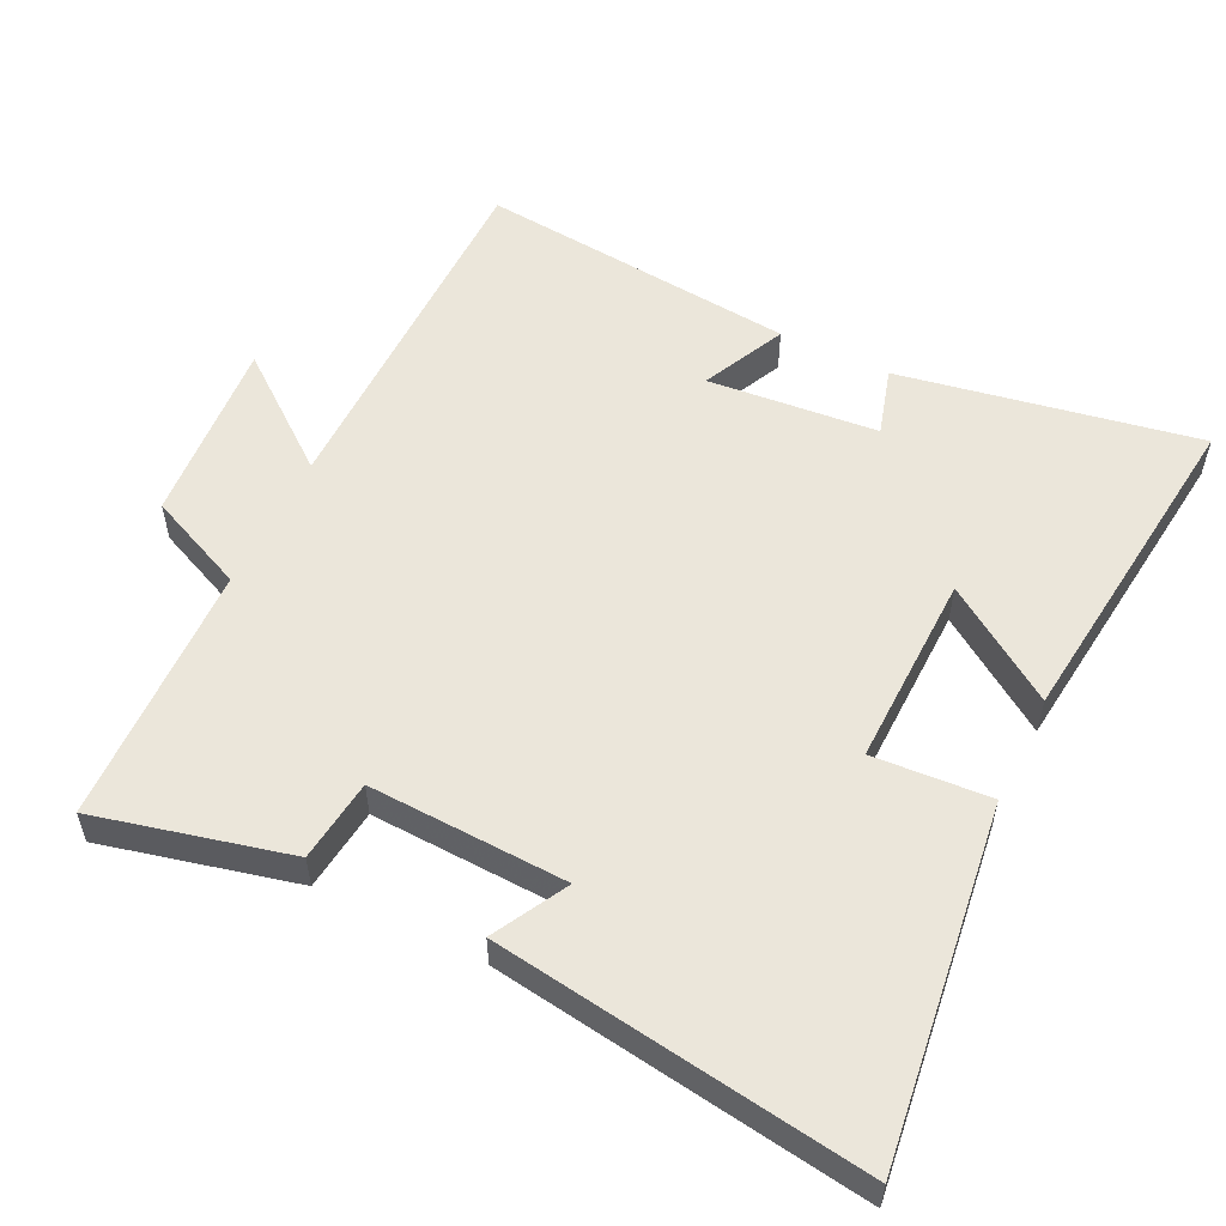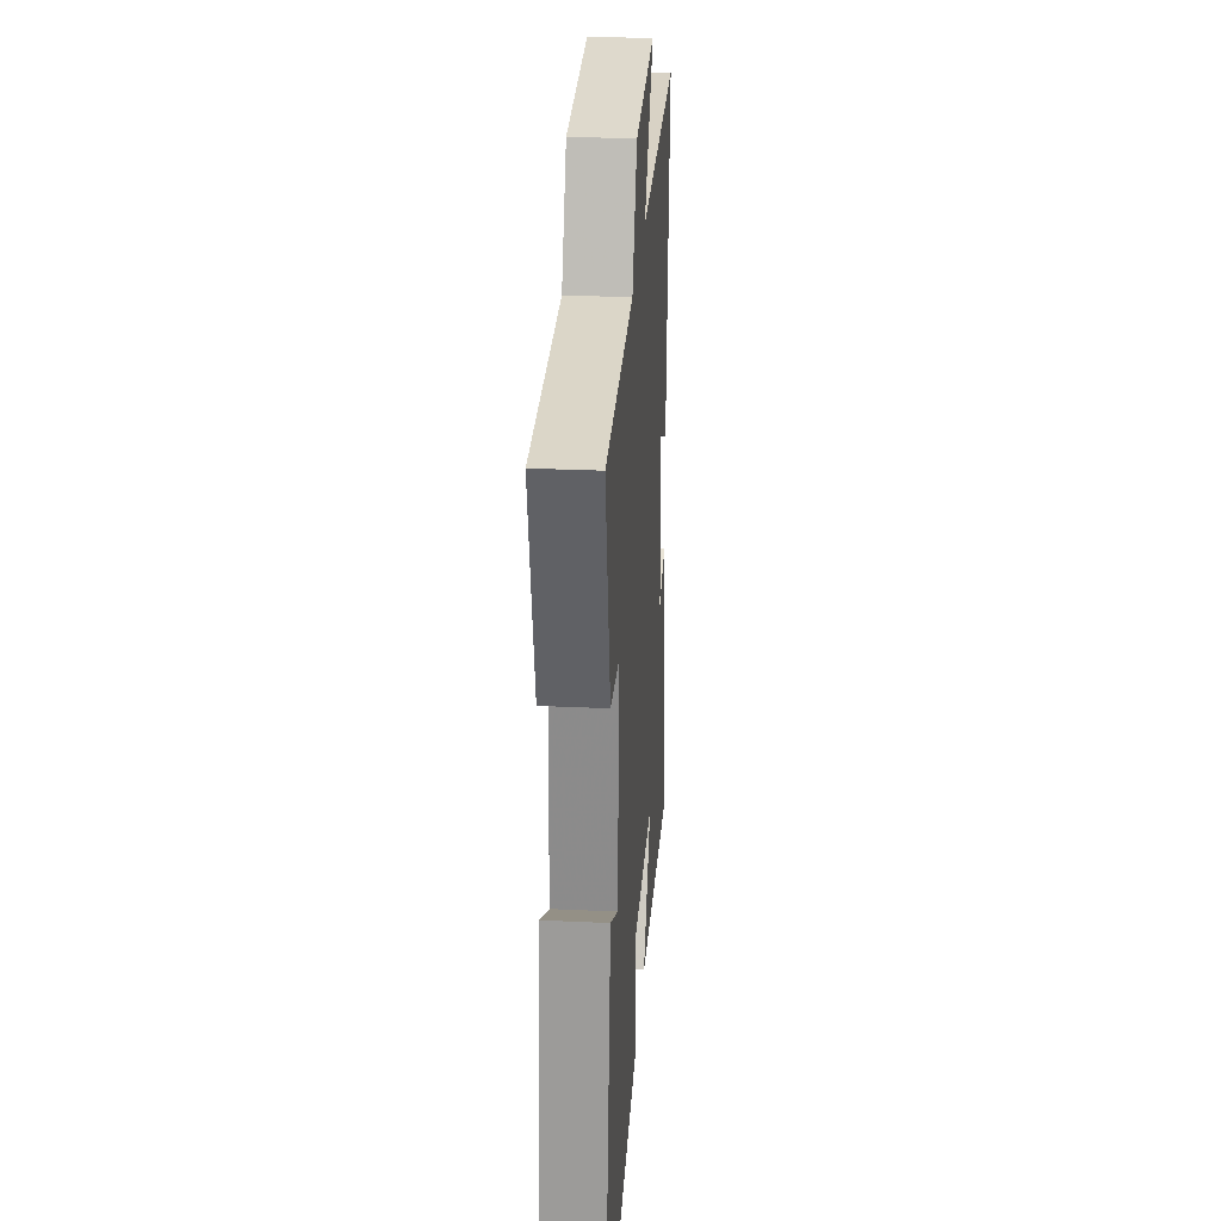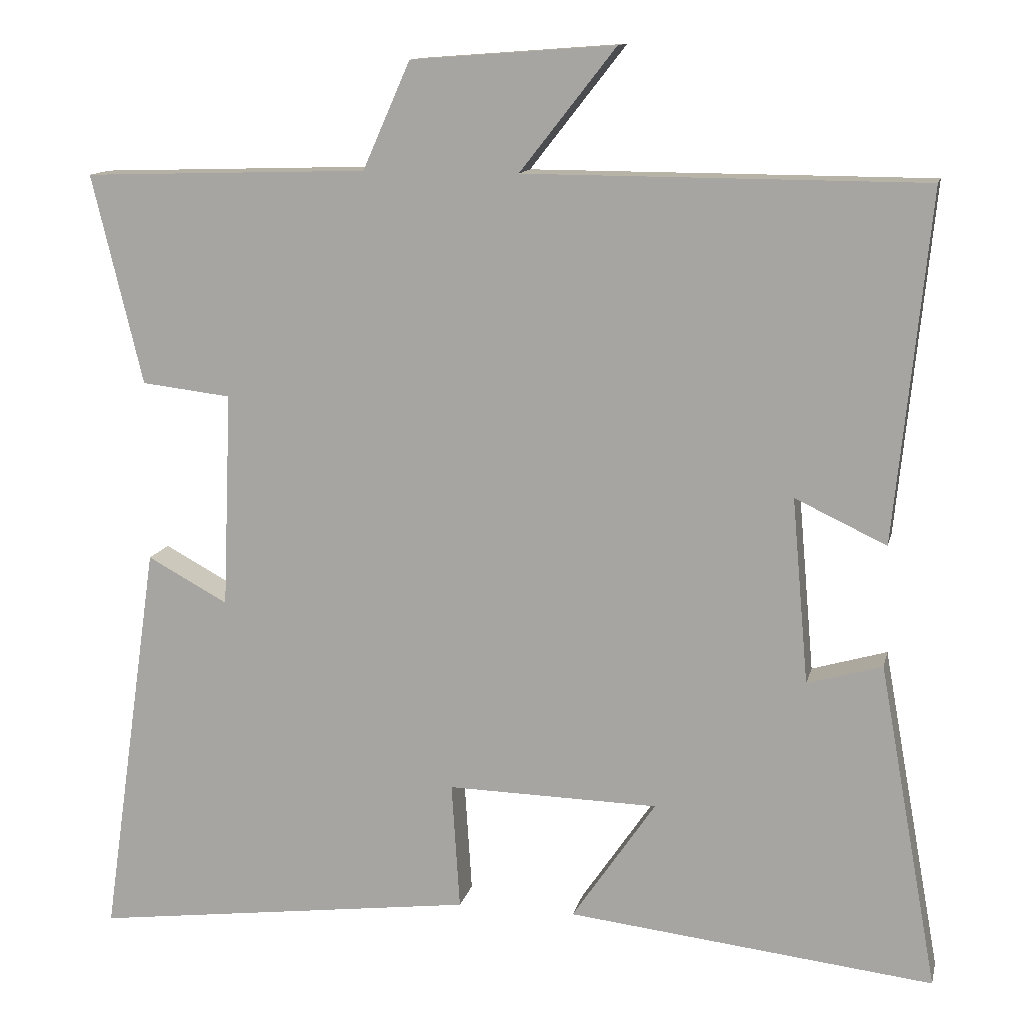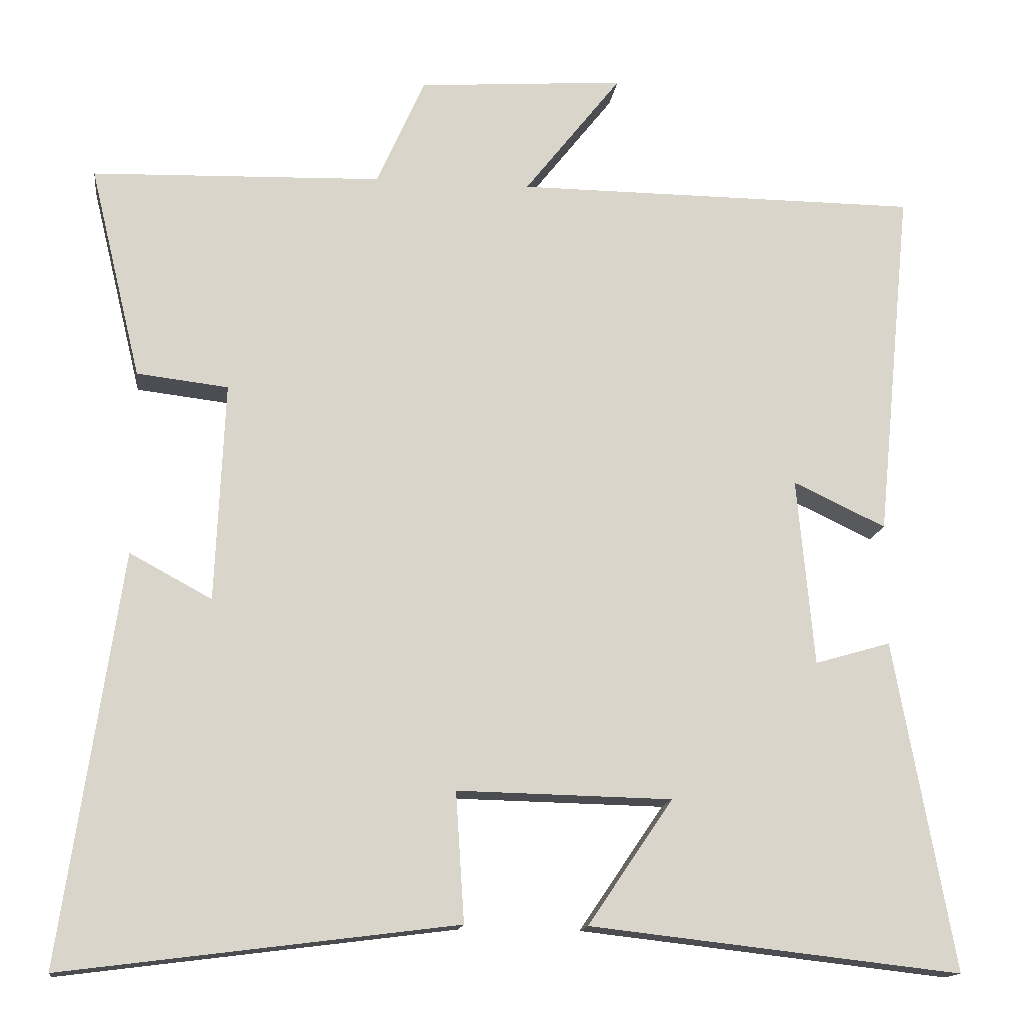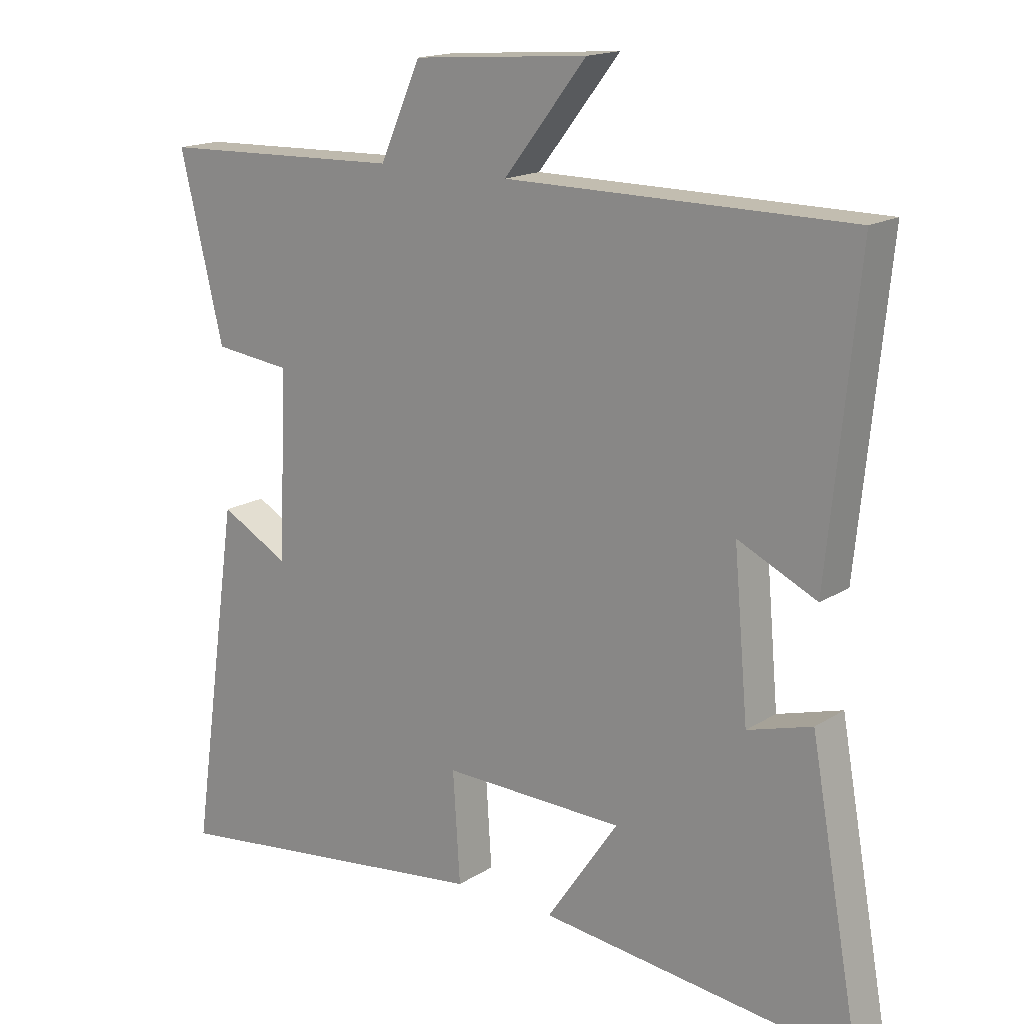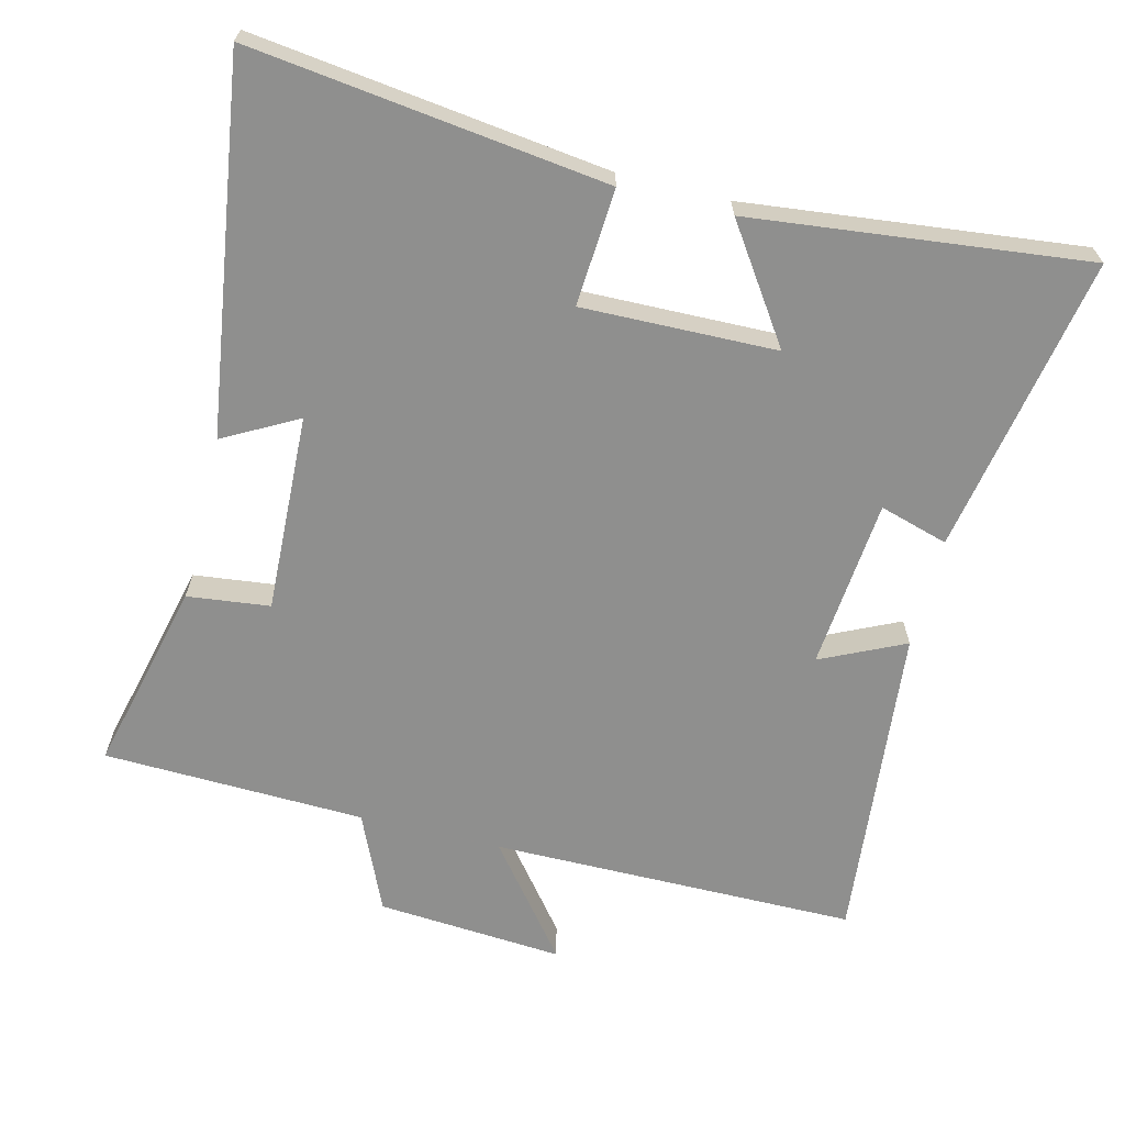
<metadata>
{"format":"obj","ext":"obj","renderer":"f3d","projection":"perspective","resolution":1024,"background":"white","views":[{"elev":54.9,"azim":116.0,"up":"+Y"},{"elev":27.9,"azim":94.0,"up":"+Z"},{"elev":12.6,"azim":-167.4,"up":"+Z"},{"elev":-14.8,"azim":172.6,"up":"+Z"},{"elev":16.6,"azim":-141.5,"up":"+Z"},{"elev":-65.3,"azim":166.0,"up":"+Y"}]}
</metadata>
<code>
v -0.578 0.07 -0.555
v -0.5 0.07 -0.124
v -0.401 0.07 -0.153
v -0.379 0.07 0.093
v -0.5 0.07 0.036
v -0.546 0.07 0.498
v -0.017 0.07 0.5
v -0.144 0.07 0.662
v 0.126 0.07 0.642
v 0.189 0.07 0.5
v 0.567 0.07 0.488
v 0.5 0.07 0.21
v 0.381 0.07 0.196
v 0.393 0.07 -0.09
v 0.5 0.07 -0.032
v 0.577 0.07 -0.565
v 0.065 0.07 -0.5
v 0.076 0.07 -0.331
v -0.204 0.07 -0.337
v -0.093 0.07 -0.5
v -0.578 0 -0.555
v -0.5 0 -0.124
v -0.401 0 -0.153
v -0.379 0 0.093
v -0.5 0 0.036
v -0.546 0 0.498
v -0.017 0 0.5
v -0.144 0 0.662
v 0.126 0 0.642
v 0.189 0 0.5
v 0.567 0 0.488
v 0.5 0 0.21
v 0.381 0 0.196
v 0.393 0 -0.09
v 0.5 0 -0.032
v 0.577 0 -0.565
v 0.065 0 -0.5
v 0.076 0 -0.331
v -0.204 0 -0.337
v -0.093 0 -0.5
f 1 2 3
f 20 1 3
f 19 20 3
f 18 19 3 4
f 16 17 18
f 15 16 18
f 14 15 18
f 13 14 18 4
f 10 11 12 13
f 10 13 4
f 7 8 9 10
f 6 7 10
f 5 6 10
f 4 5 10
f 23 22 21
f 23 21 40
f 23 40 39
f 24 23 39 38
f 38 37 36
f 38 36 35
f 38 35 34
f 24 38 34 33
f 33 32 31 30
f 24 33 30
f 30 29 28 27
f 30 27 26
f 30 26 25
f 30 25 24
f 1 21 22 2
f 2 22 23 3
f 3 23 24 4
f 4 24 25 5
f 5 25 26 6
f 6 26 27 7
f 7 27 28 8
f 8 28 29 9
f 9 29 30 10
f 10 30 31 11
f 11 31 32 12
f 12 32 33 13
f 13 33 34 14
f 14 34 35 15
f 15 35 36 16
f 16 36 37 17
f 17 37 38 18
f 18 38 39 19
f 19 39 40 20
f 20 40 21 1

</code>
